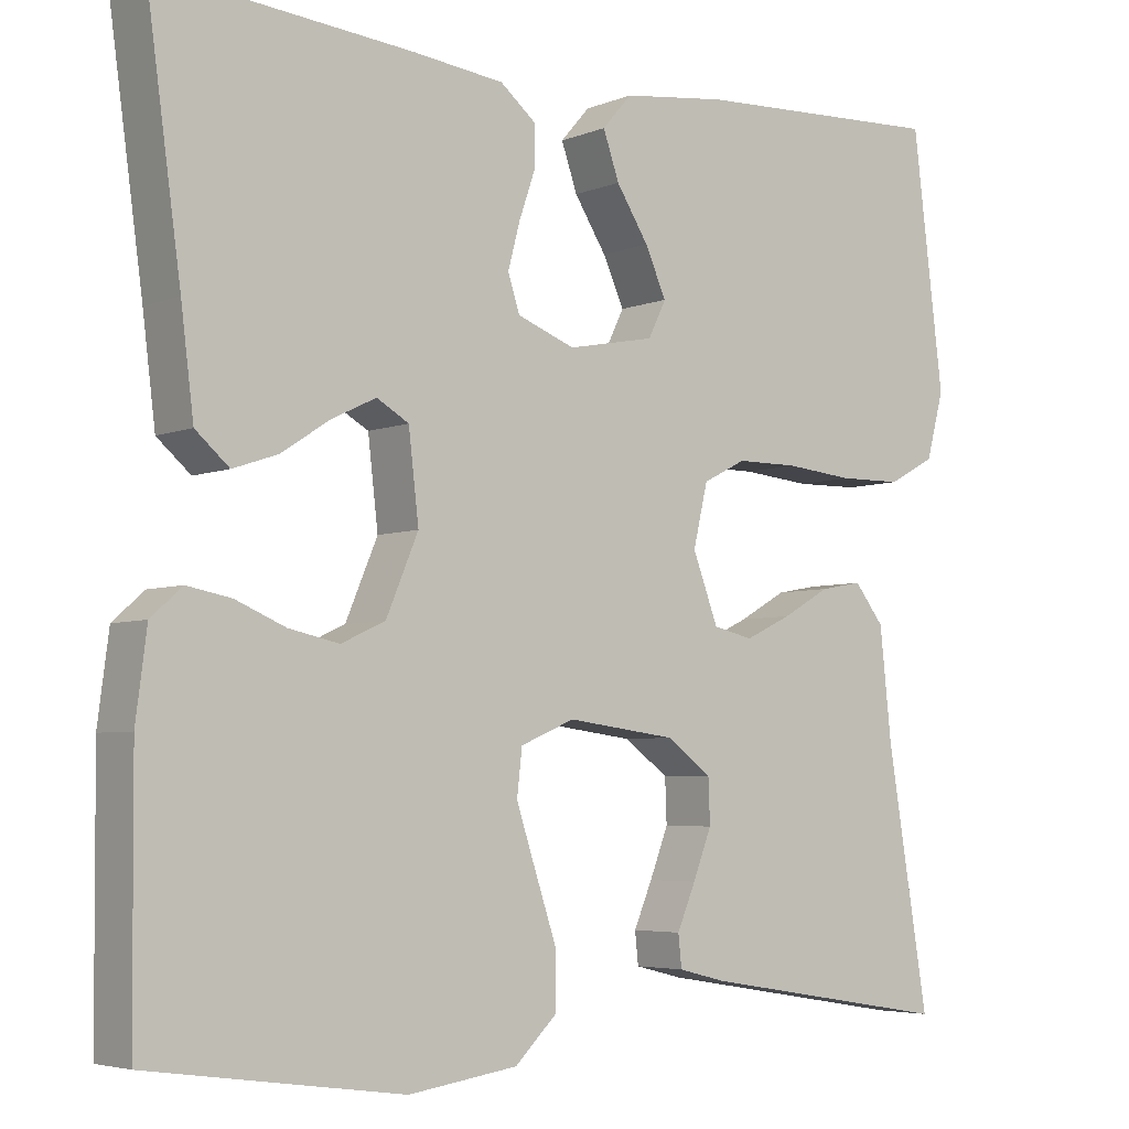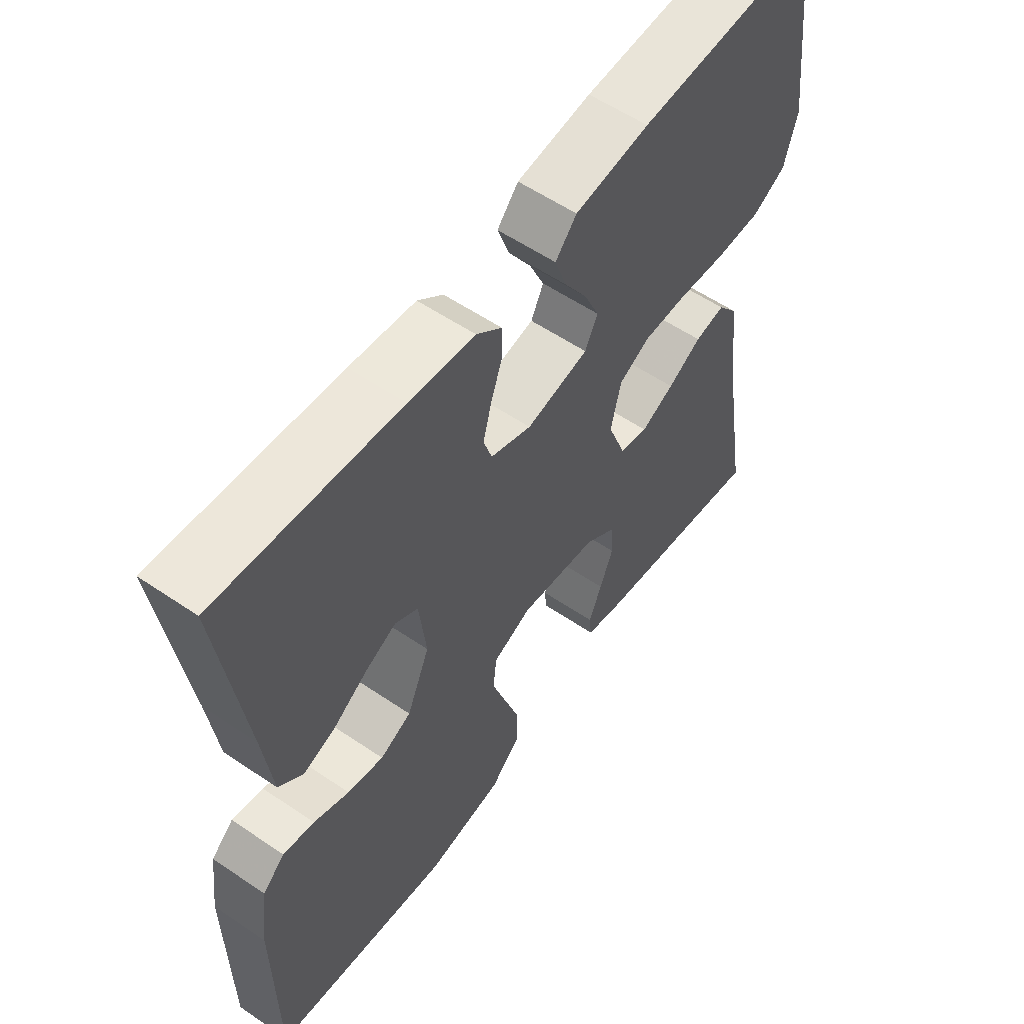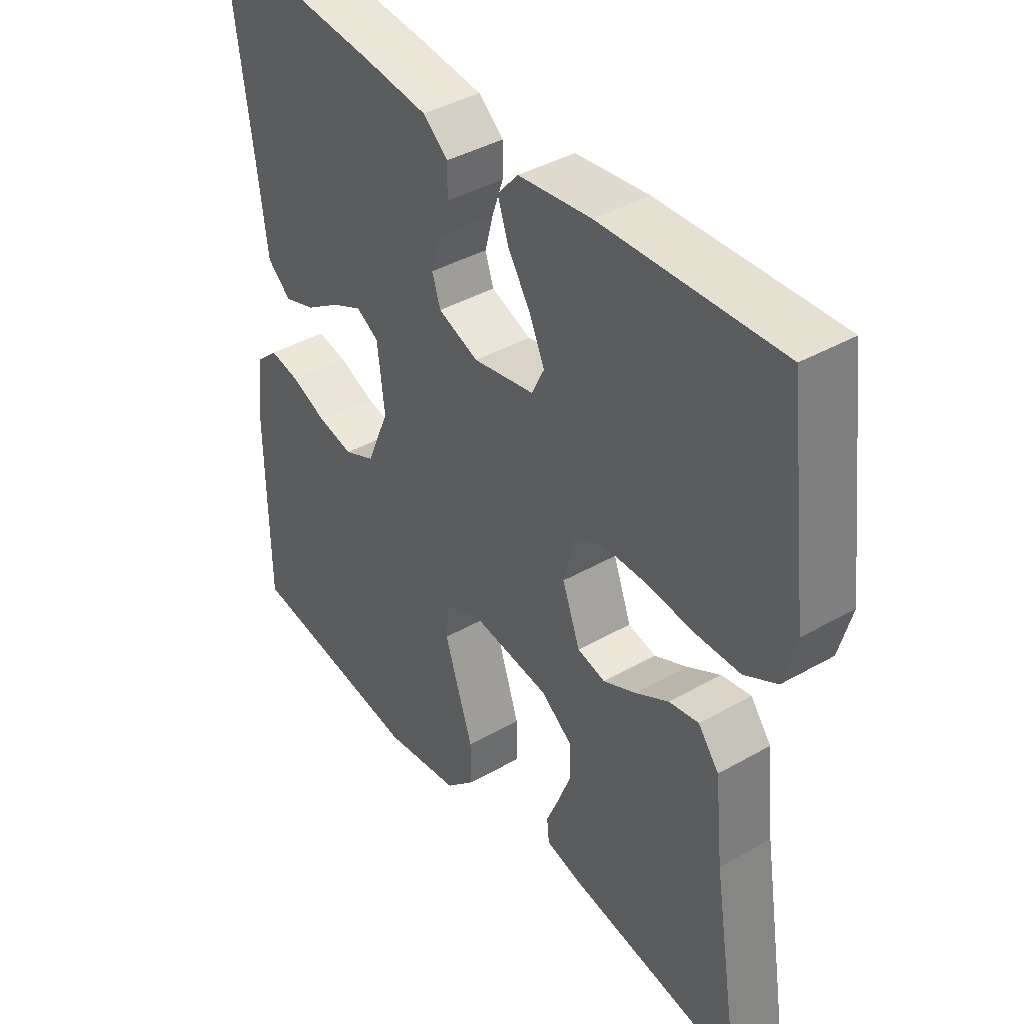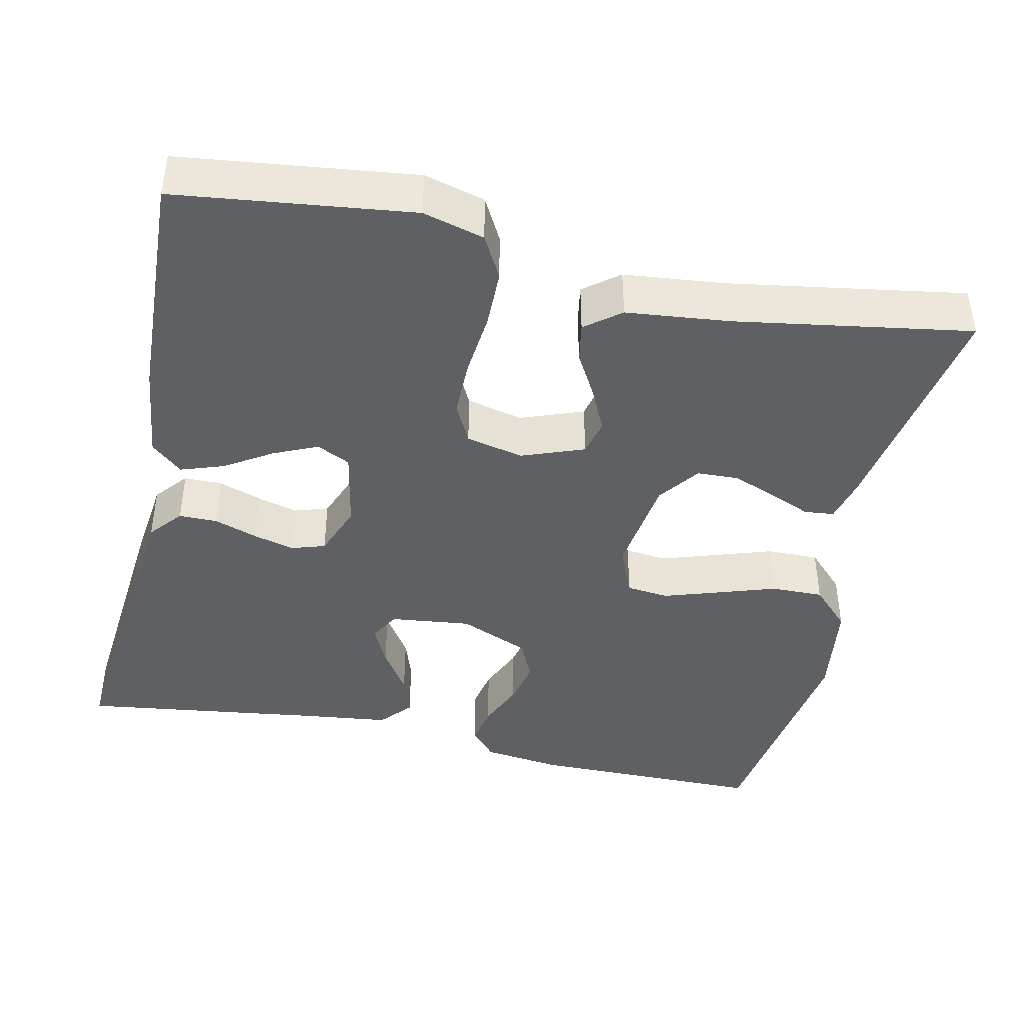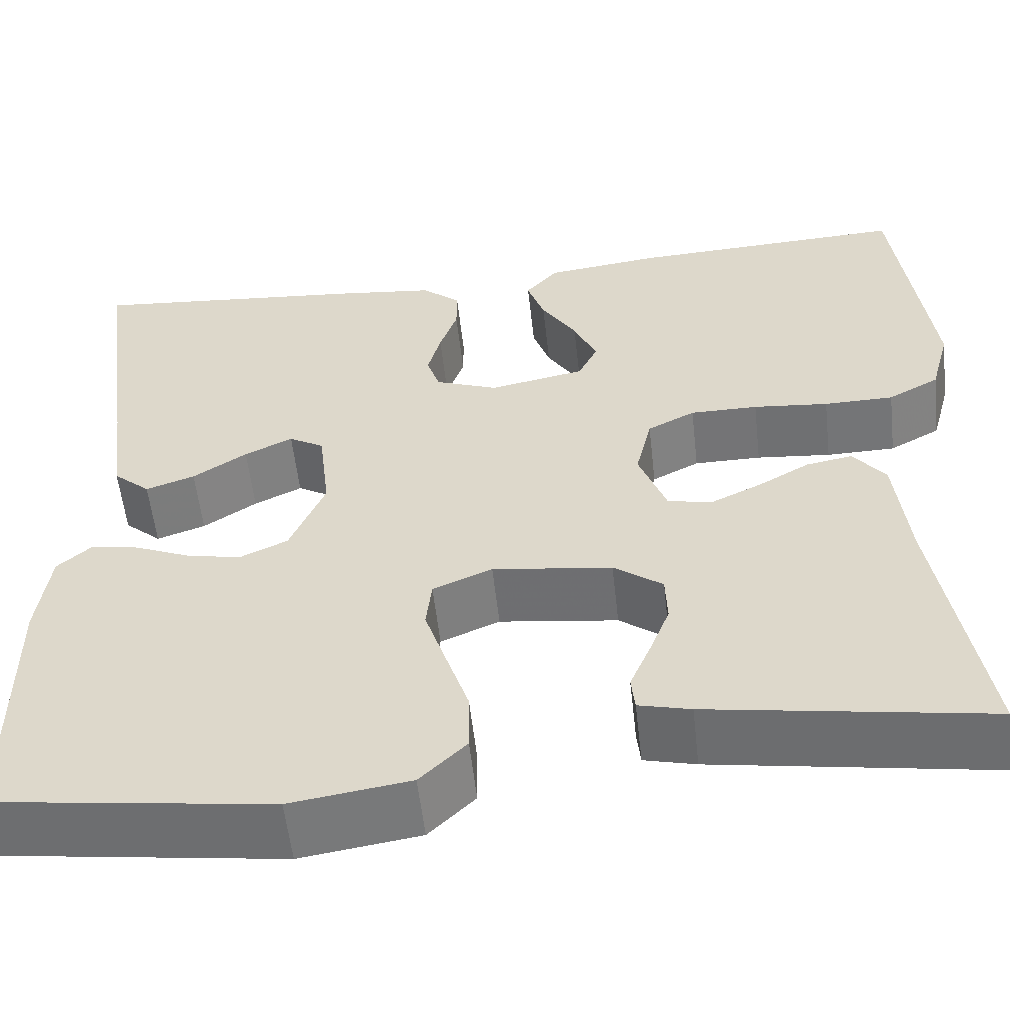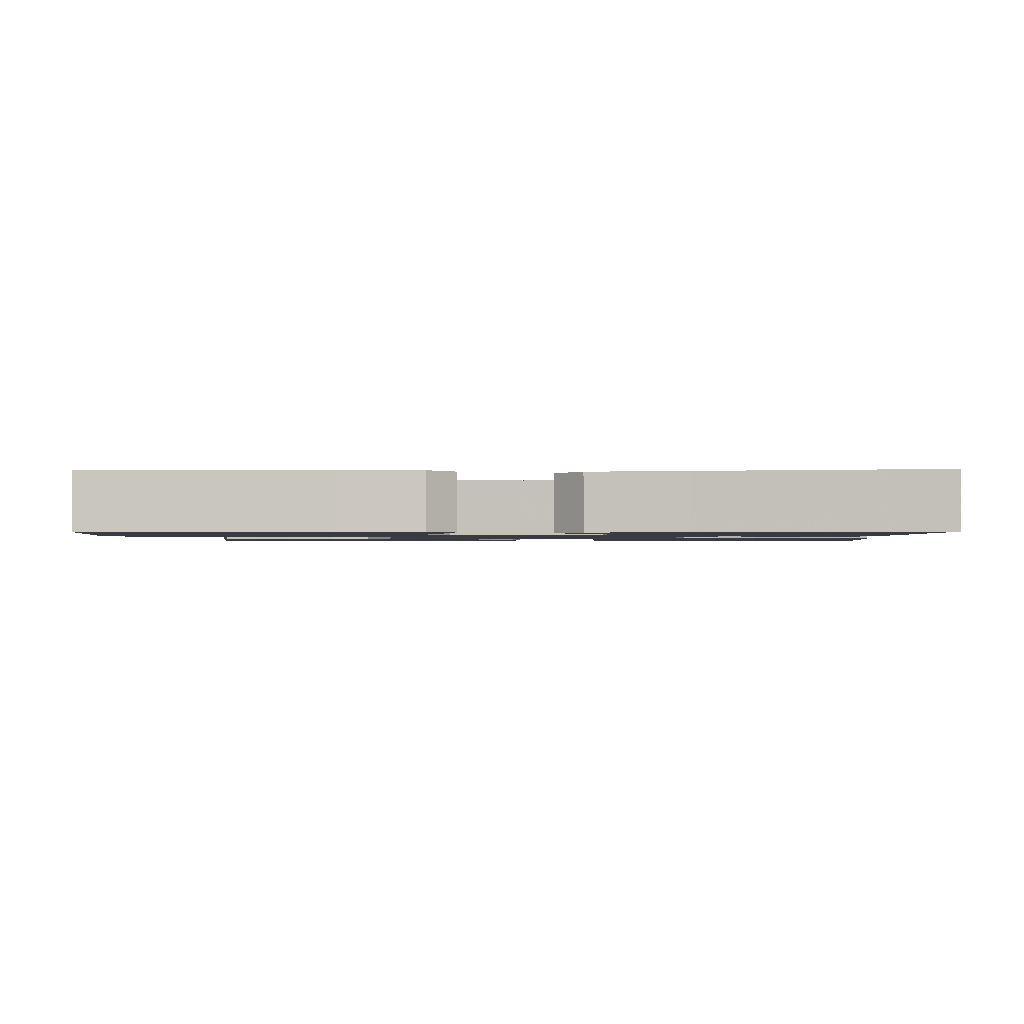
<metadata>
{"format":"obj","ext":"obj","renderer":"f3d","projection":"perspective","resolution":1024,"background":"white","views":[{"elev":-4.7,"azim":-38.3,"up":"+Z"},{"elev":57.2,"azim":-54.7,"up":"+Z"},{"elev":40.2,"azim":54.8,"up":"+Z"},{"elev":-42.4,"azim":77.6,"up":"+Y"},{"elev":-56.3,"azim":6.3,"up":"+Z"},{"elev":-1.4,"azim":-87.8,"up":"+Y"}]}
</metadata>
<code>
v -0.5 0.07 0.5
v -0.2 0.07 0.472
v -0.091 0.07 0.459
v -0.049 0.07 0.424
v -0.049 0.07 0.375
v -0.068 0.07 0.32
v -0.082 0.07 0.267
v -0.068 0.07 0.224
v 0 0.07 0.198
v 0.103 0.07 0.218
v 0.124 0.07 0.261
v 0.099 0.07 0.317
v 0.061 0.07 0.377
v 0.042 0.07 0.432
v 0.077 0.07 0.472
v 0.2 0.07 0.487
v 0.5 0.07 0.5
v 0.537 0.07 0.2
v 0.516 0.07 0.122
v 0.461 0.07 0.092
v 0.386 0.07 0.091
v 0.305 0.07 0.099
v 0.232 0.07 0.099
v 0.181 0.07 0.073
v 0.164 0.07 0
v 0.194 0.07 -0.08
v 0.241 0.07 -0.091
v 0.296 0.07 -0.065
v 0.352 0.07 -0.033
v 0.402 0.07 -0.024
v 0.437 0.07 -0.069
v 0.451 0.07 -0.2
v 0.5 0.07 -0.5
v 0.2 0.07 -0.451
v 0.144 0.07 -0.437
v 0.14 0.07 -0.399
v 0.162 0.07 -0.347
v 0.184 0.07 -0.29
v 0.182 0.07 -0.237
v 0.129 0.07 -0.198
v 0 0.07 -0.181
v -0.064 0.07 -0.208
v -0.07 0.07 -0.262
v -0.047 0.07 -0.332
v -0.022 0.07 -0.407
v -0.021 0.07 -0.474
v -0.071 0.07 -0.523
v -0.2 0.07 -0.542
v -0.5 0.07 -0.5
v -0.502 0.07 -0.2
v -0.489 0.07 -0.099
v -0.452 0.07 -0.066
v -0.4 0.07 -0.076
v -0.341 0.07 -0.101
v -0.281 0.07 -0.114
v -0.229 0.07 -0.09
v -0.191 0.07 0
v -0.203 0.07 0.103
v -0.241 0.07 0.125
v -0.293 0.07 0.1
v -0.351 0.07 0.062
v -0.404 0.07 0.044
v -0.444 0.07 0.079
v -0.459 0.07 0.2
v -0.5 0 0.5
v -0.2 0 0.472
v -0.091 0 0.459
v -0.049 0 0.424
v -0.049 0 0.375
v -0.068 0 0.32
v -0.082 0 0.267
v -0.068 0 0.224
v 0 0 0.198
v 0.103 0 0.218
v 0.124 0 0.261
v 0.099 0 0.317
v 0.061 0 0.377
v 0.042 0 0.432
v 0.077 0 0.472
v 0.2 0 0.487
v 0.5 0 0.5
v 0.537 0 0.2
v 0.516 0 0.122
v 0.461 0 0.092
v 0.386 0 0.091
v 0.305 0 0.099
v 0.232 0 0.099
v 0.181 0 0.073
v 0.164 0 0
v 0.194 0 -0.08
v 0.241 0 -0.091
v 0.296 0 -0.065
v 0.352 0 -0.033
v 0.402 0 -0.024
v 0.437 0 -0.069
v 0.451 0 -0.2
v 0.5 0 -0.5
v 0.2 0 -0.451
v 0.144 0 -0.437
v 0.14 0 -0.399
v 0.162 0 -0.347
v 0.184 0 -0.29
v 0.182 0 -0.237
v 0.129 0 -0.198
v 0 0 -0.181
v -0.064 0 -0.208
v -0.07 0 -0.262
v -0.047 0 -0.332
v -0.022 0 -0.407
v -0.021 0 -0.474
v -0.071 0 -0.523
v -0.2 0 -0.542
v -0.5 0 -0.5
v -0.502 0 -0.2
v -0.489 0 -0.099
v -0.452 0 -0.066
v -0.4 0 -0.076
v -0.341 0 -0.101
v -0.281 0 -0.114
v -0.229 0 -0.09
v -0.191 0 0
v -0.203 0 0.103
v -0.241 0 0.125
v -0.293 0 0.1
v -0.351 0 0.062
v -0.404 0 0.044
v -0.444 0 0.079
v -0.459 0 0.2
f 61 62 63 64
f 60 61 64 1
f 59 60 1 2
f 58 59 2 3
f 57 58 3 4
f 51 52 53 54
f 51 54 55
f 50 51 55
f 49 50 55
f 48 49 55 56
f 44 45 46 47
f 43 44 47 48
f 42 43 48 56
f 34 35 36 37
f 32 33 34 37
f 32 37 38
f 31 32 38 39
f 28 29 30 31
f 27 28 31 39
f 19 20 21 22
f 19 22 23
f 18 19 23
f 17 18 23
f 16 17 23 24
f 12 13 14 15
f 11 12 15 16
f 57 4 5 6
f 57 6 7
f 41 42 56 57
f 40 41 57
f 26 27 39 40
f 25 26 40 57
f 11 16 24 25
f 10 11 25
f 9 10 25 57
f 8 9 57
f 7 8 57
f 128 127 126 125
f 65 128 125 124
f 66 65 124 123
f 67 66 123 122
f 68 67 122 121
f 118 117 116 115
f 119 118 115
f 119 115 114
f 119 114 113
f 120 119 113 112
f 111 110 109 108
f 112 111 108 107
f 120 112 107 106
f 101 100 99 98
f 101 98 97 96
f 102 101 96
f 103 102 96 95
f 95 94 93 92
f 103 95 92 91
f 86 85 84 83
f 87 86 83
f 87 83 82
f 87 82 81
f 88 87 81 80
f 79 78 77 76
f 80 79 76 75
f 70 69 68 121
f 71 70 121
f 121 120 106 105
f 121 105 104
f 104 103 91 90
f 121 104 90 89
f 89 88 80 75
f 89 75 74
f 121 89 74 73
f 121 73 72
f 121 72 71
f 1 65 66 2
f 2 66 67 3
f 3 67 68 4
f 4 68 69 5
f 5 69 70 6
f 6 70 71 7
f 7 71 72 8
f 8 72 73 9
f 9 73 74 10
f 10 74 75 11
f 11 75 76 12
f 12 76 77 13
f 13 77 78 14
f 14 78 79 15
f 15 79 80 16
f 16 80 81 17
f 17 81 82 18
f 18 82 83 19
f 19 83 84 20
f 20 84 85 21
f 21 85 86 22
f 22 86 87 23
f 23 87 88 24
f 24 88 89 25
f 25 89 90 26
f 26 90 91 27
f 27 91 92 28
f 28 92 93 29
f 29 93 94 30
f 30 94 95 31
f 31 95 96 32
f 32 96 97 33
f 33 97 98 34
f 34 98 99 35
f 35 99 100 36
f 36 100 101 37
f 37 101 102 38
f 38 102 103 39
f 39 103 104 40
f 40 104 105 41
f 41 105 106 42
f 42 106 107 43
f 43 107 108 44
f 44 108 109 45
f 45 109 110 46
f 46 110 111 47
f 47 111 112 48
f 48 112 113 49
f 49 113 114 50
f 50 114 115 51
f 51 115 116 52
f 52 116 117 53
f 53 117 118 54
f 54 118 119 55
f 55 119 120 56
f 56 120 121 57
f 57 121 122 58
f 58 122 123 59
f 59 123 124 60
f 60 124 125 61
f 61 125 126 62
f 62 126 127 63
f 63 127 128 64
f 64 128 65 1

</code>
